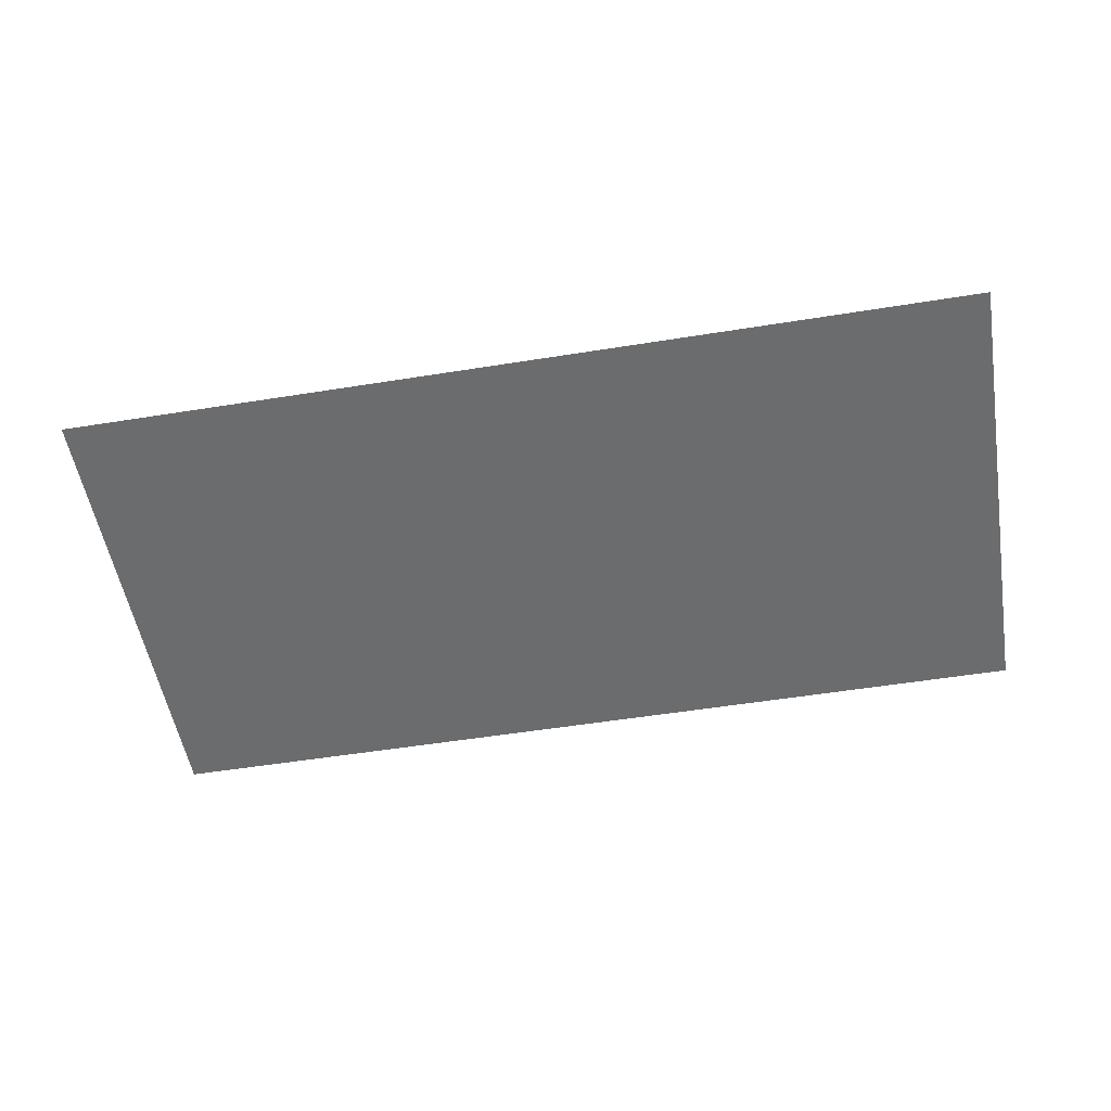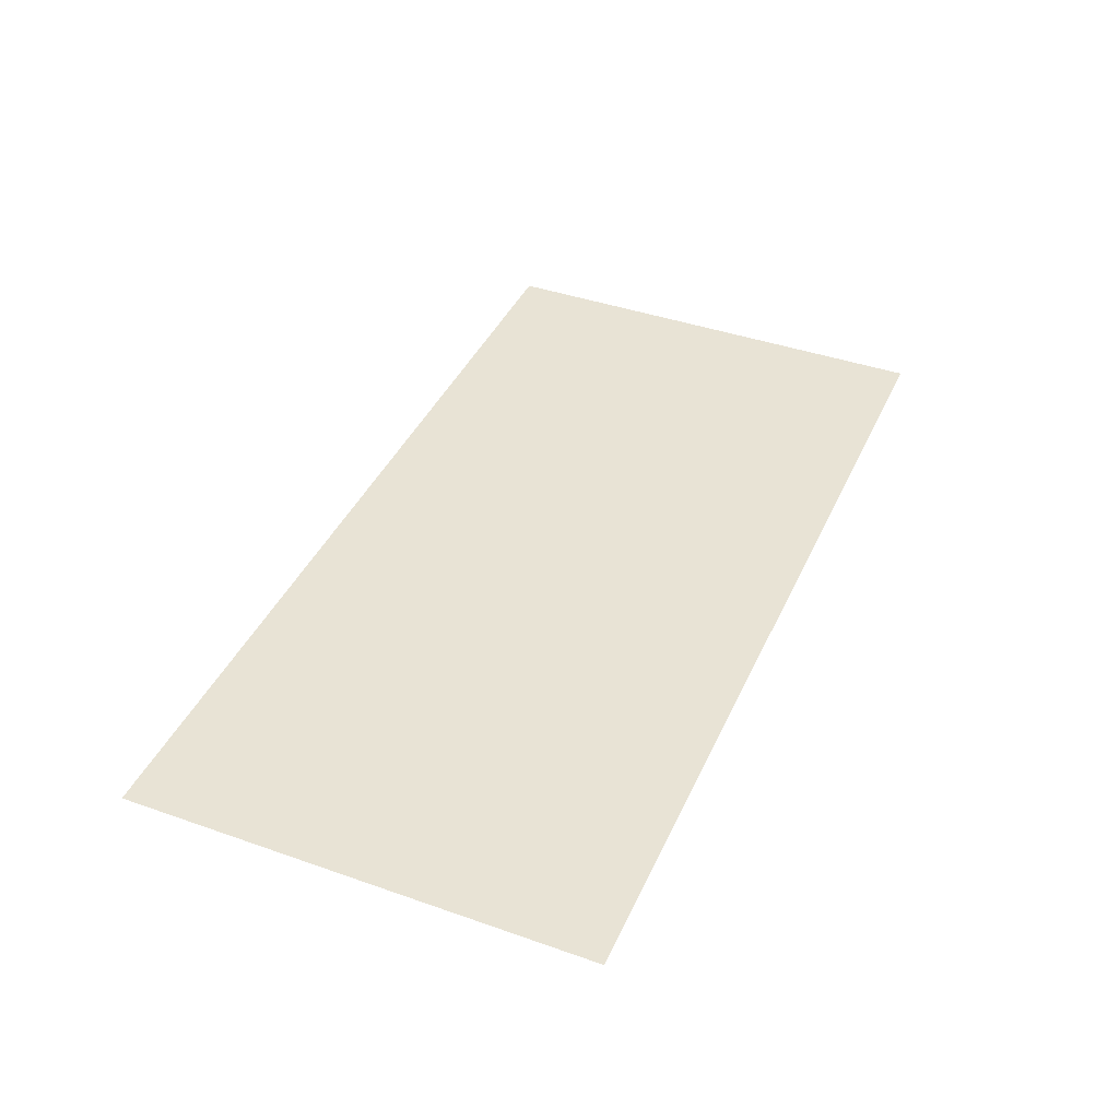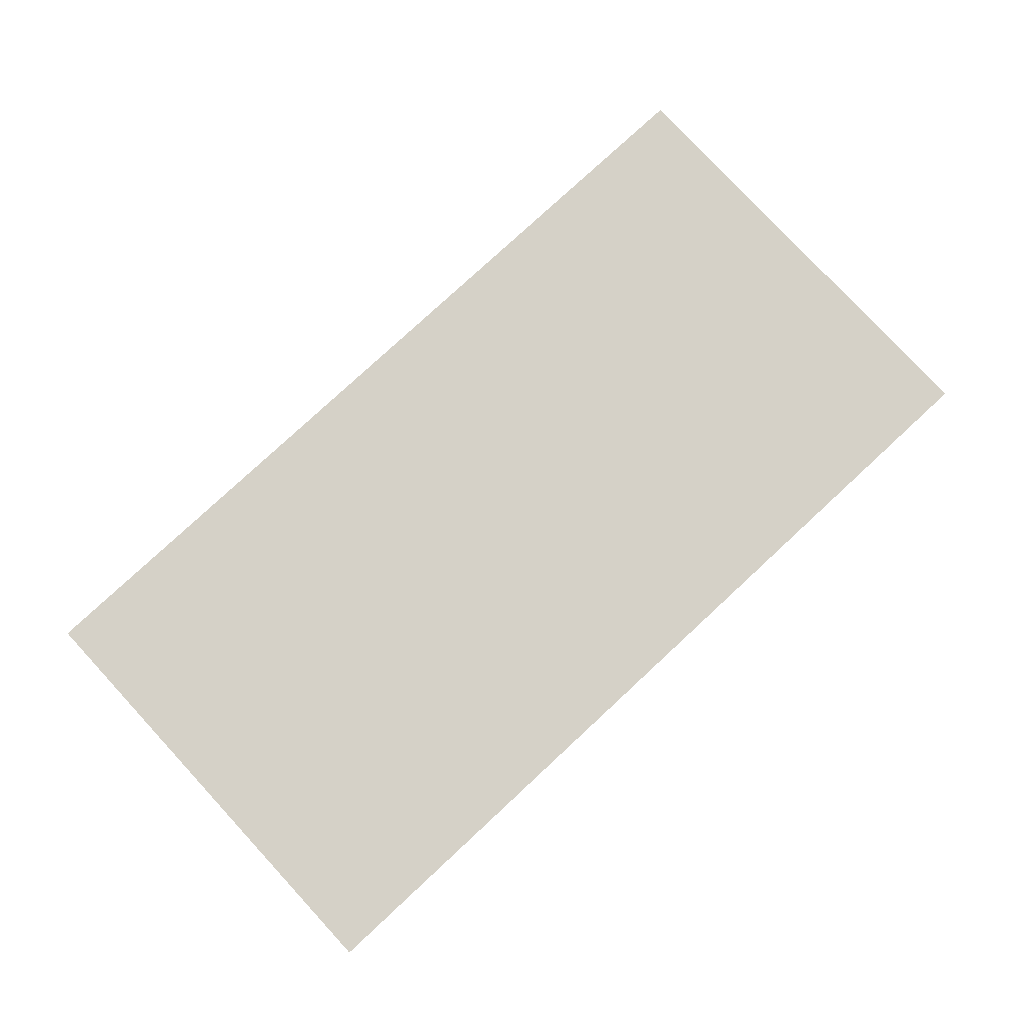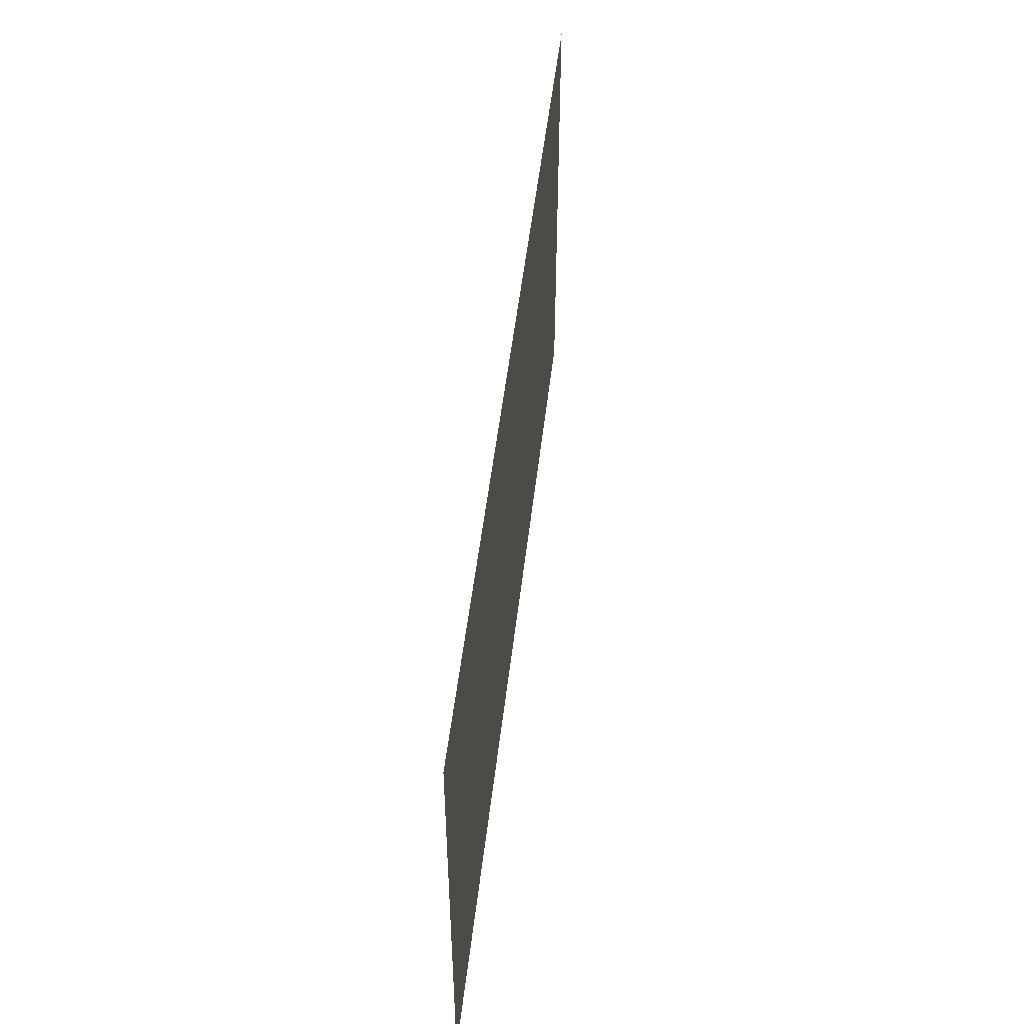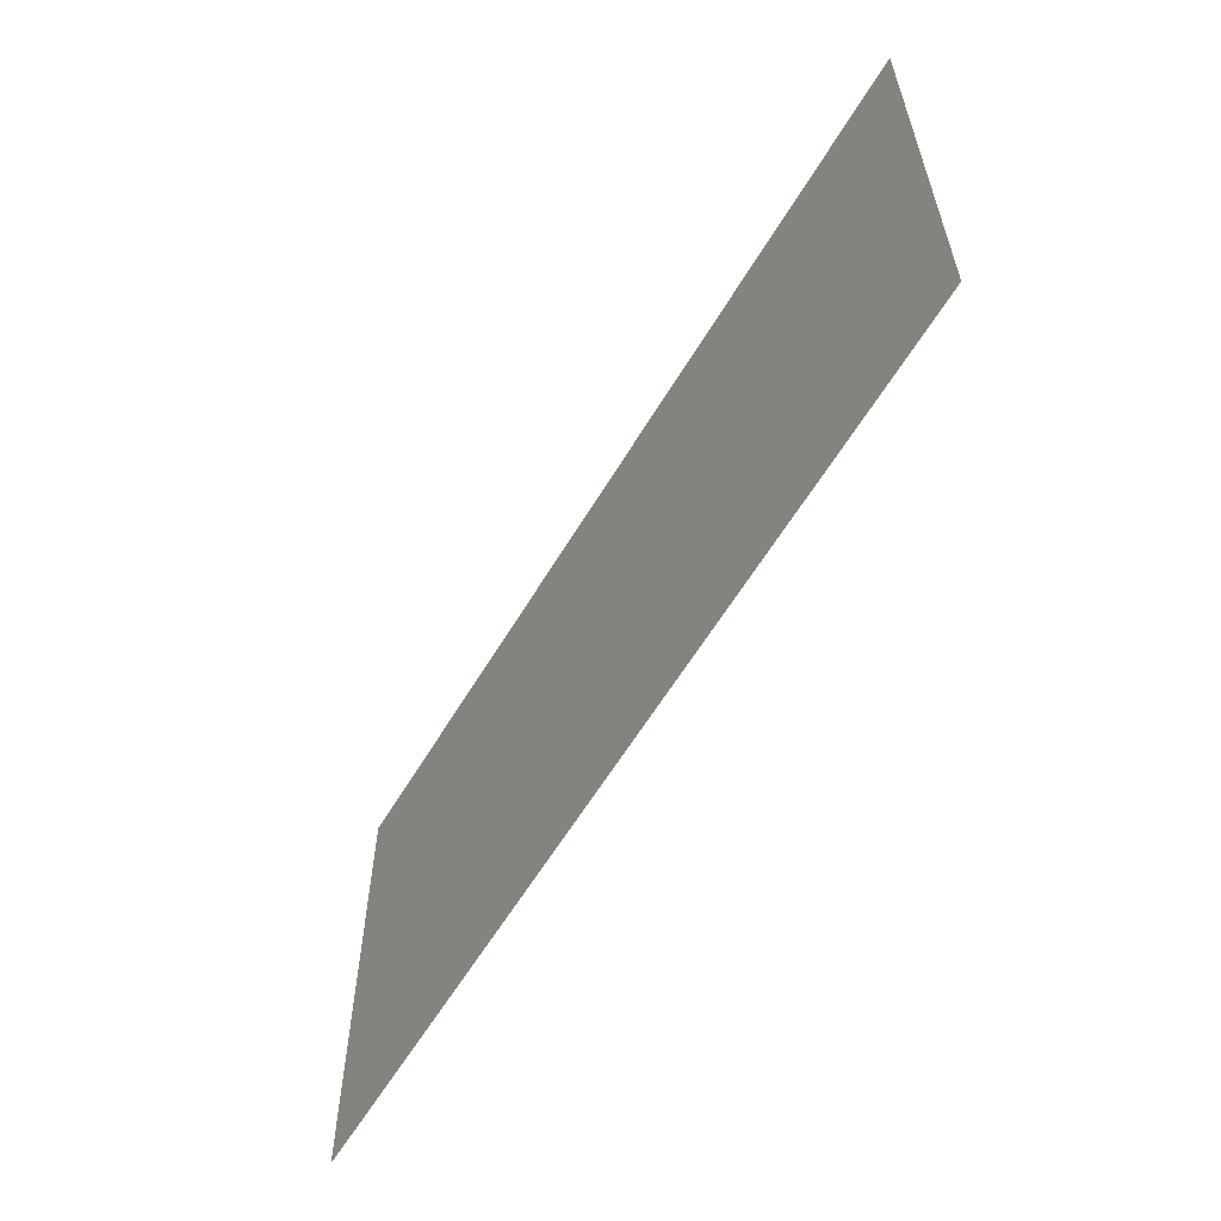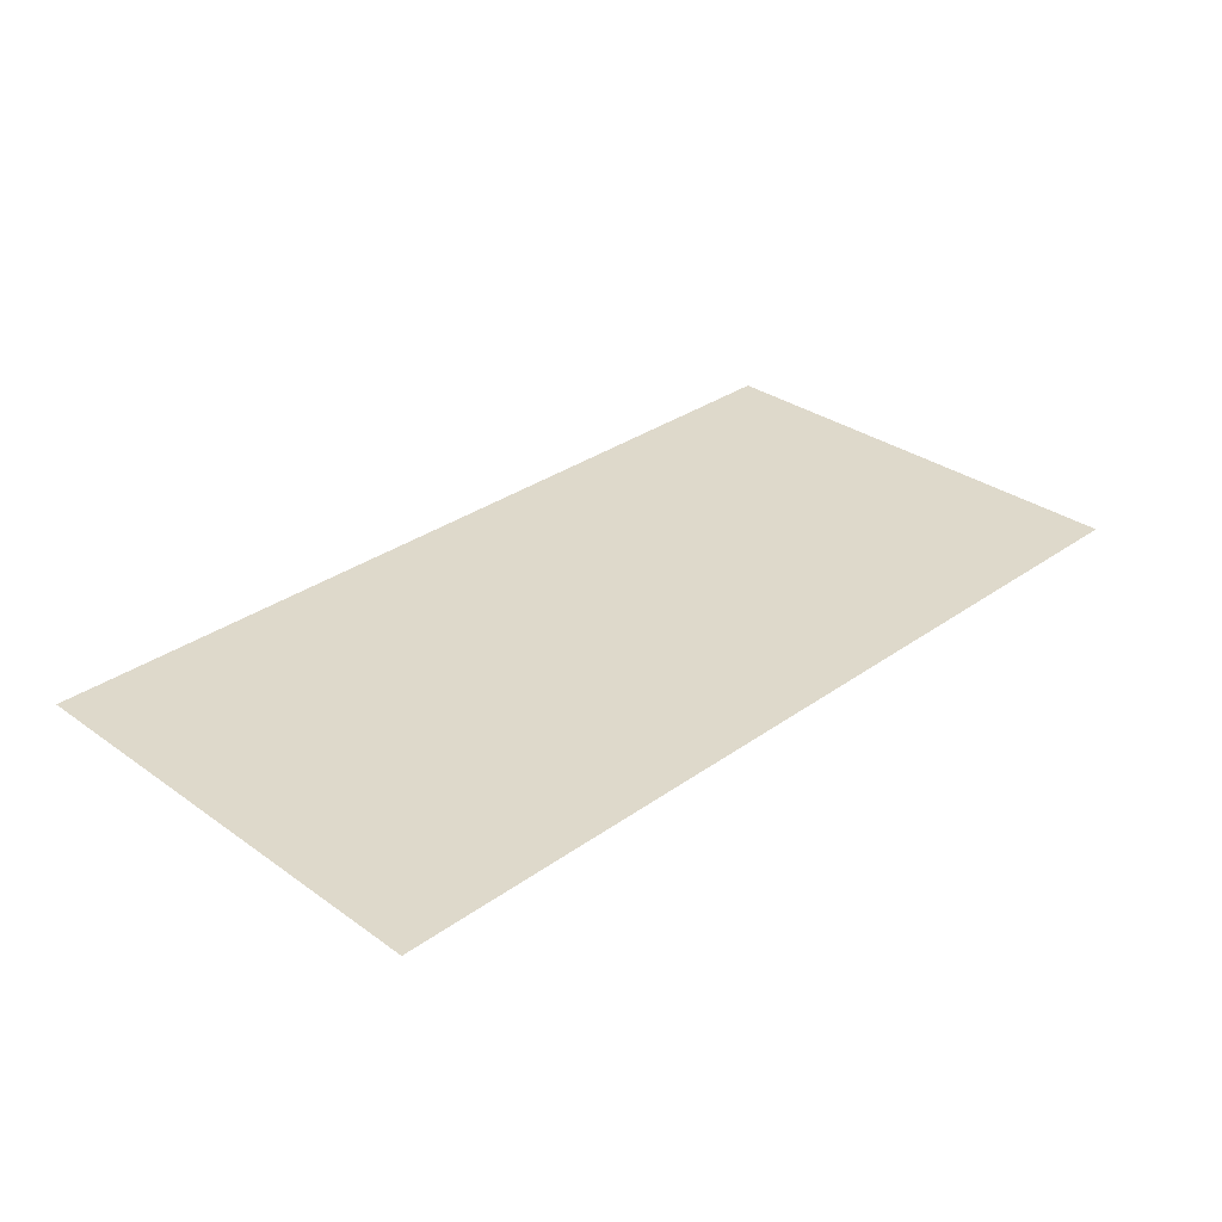
<metadata>
{"format":"obj","ext":"obj","renderer":"f3d","projection":"perspective","resolution":1024,"background":"white","views":[{"elev":-53.6,"azim":9.7,"up":"+Y"},{"elev":41.2,"azim":-66.9,"up":"+Y"},{"elev":79.2,"azim":137.2,"up":"+Y"},{"elev":50.0,"azim":96.5,"up":"+Z"},{"elev":-59.2,"azim":59.5,"up":"+Z"},{"elev":31.8,"azim":135.0,"up":"+Y"}]}
</metadata>
<code>
o Plane
v -0.09702 0 0.05
v 0.09702 0 0.05
v -0.09702 0 -0.05
v 0.09702 0 -0.05
f 1 2 4 3

</code>
